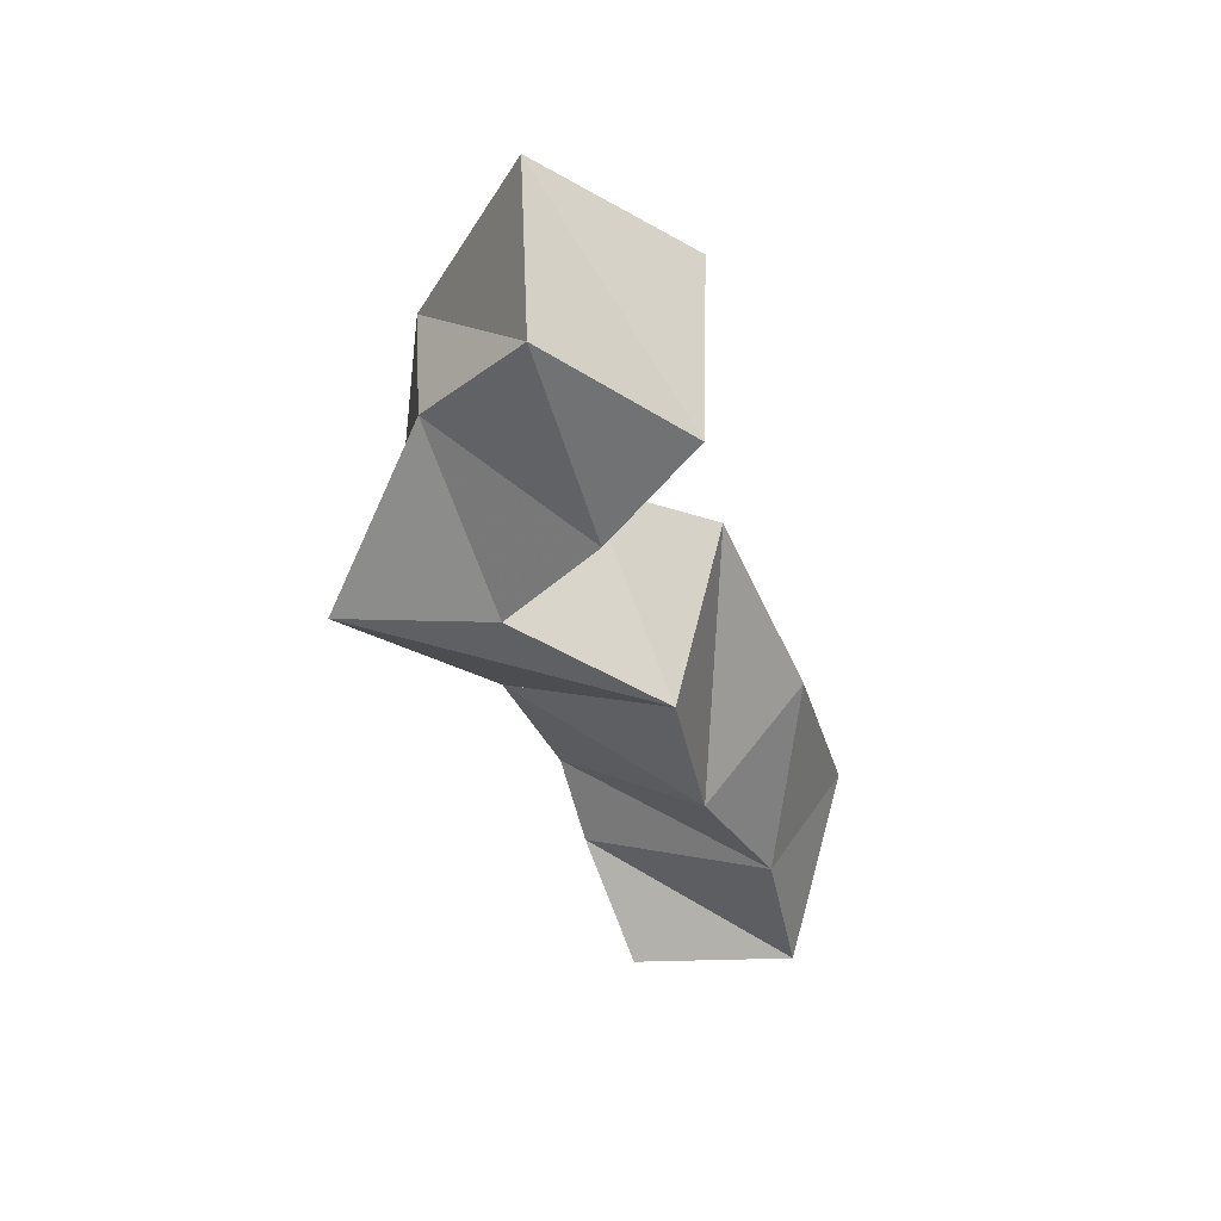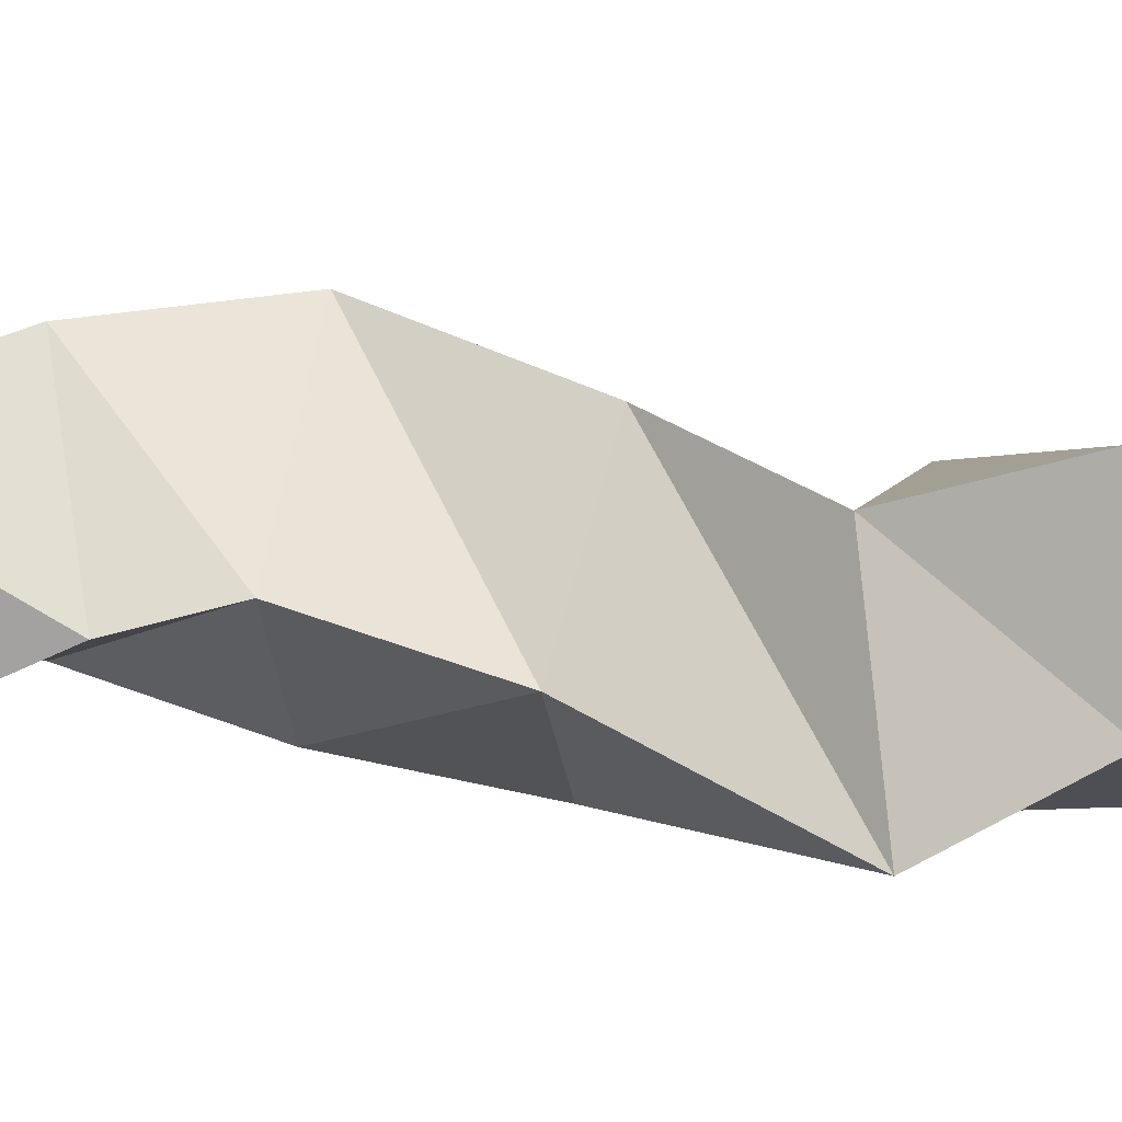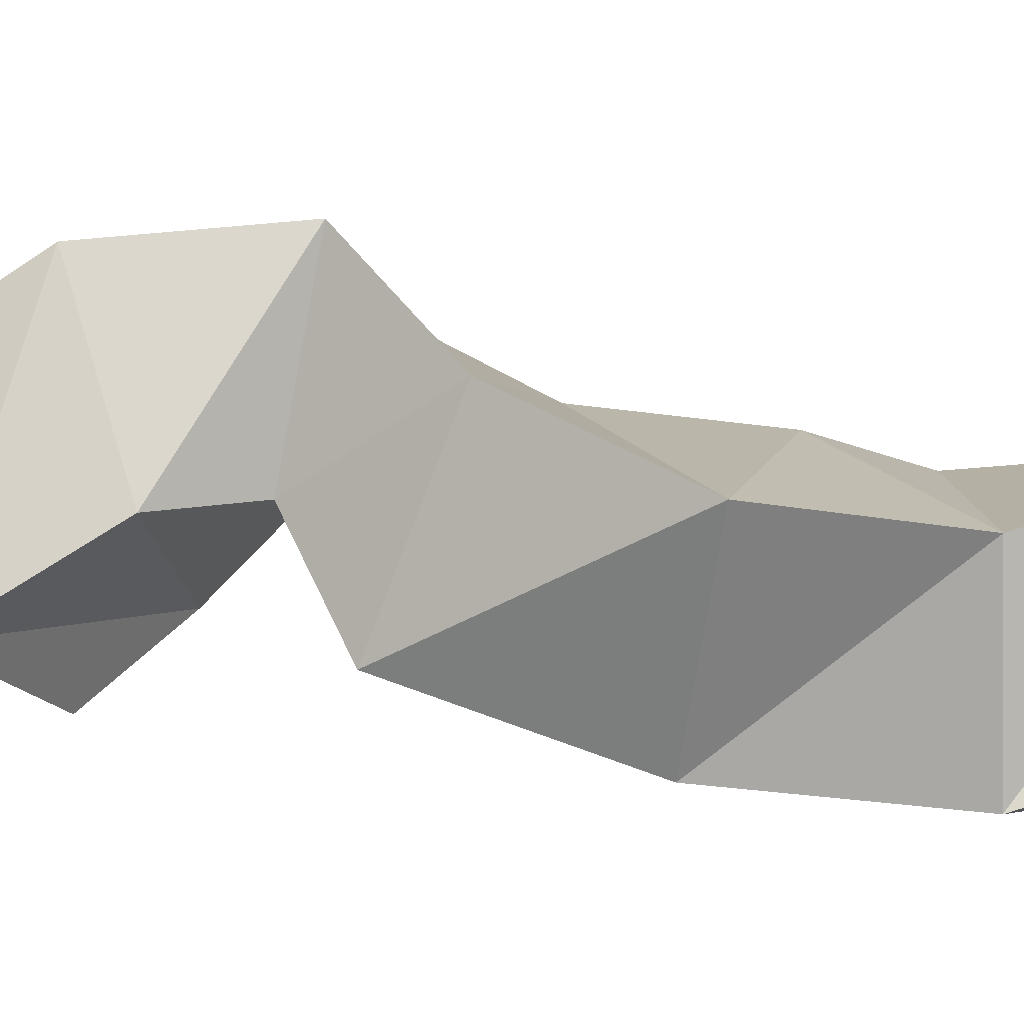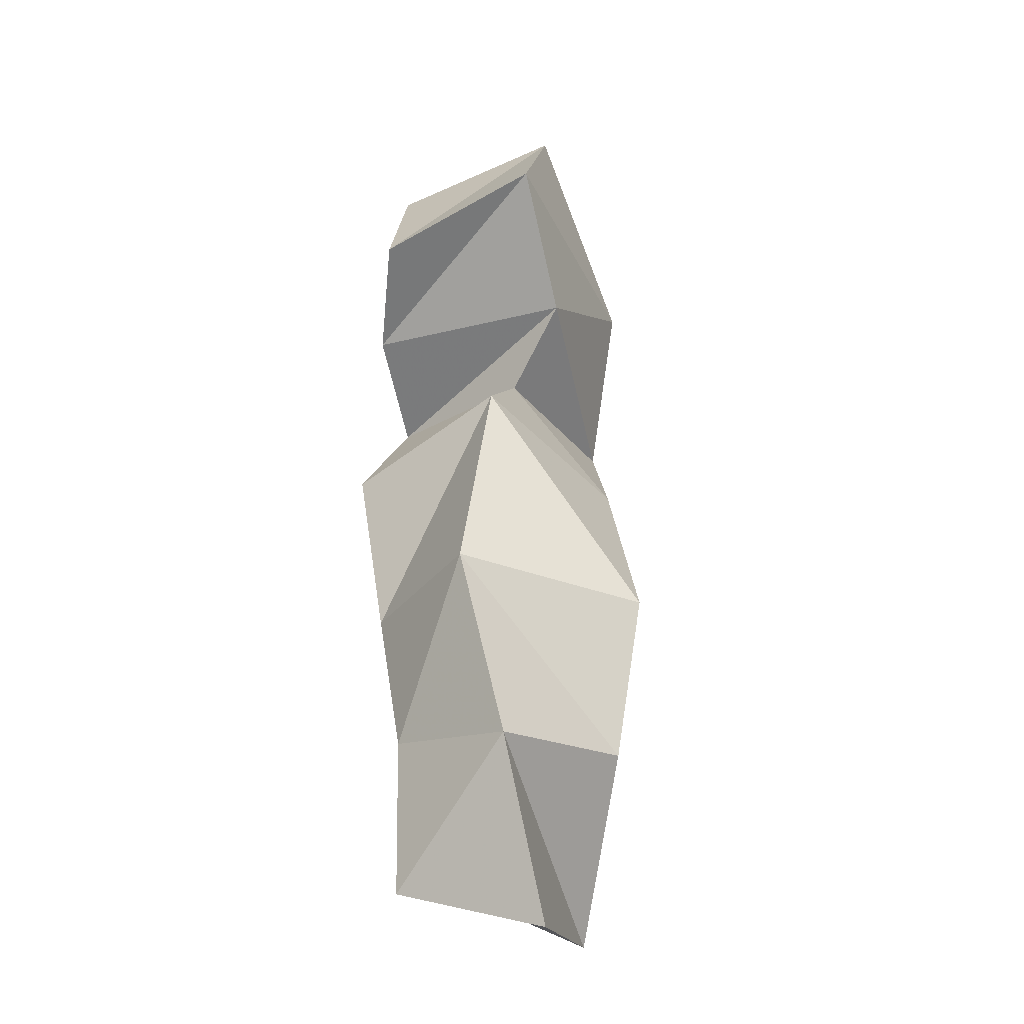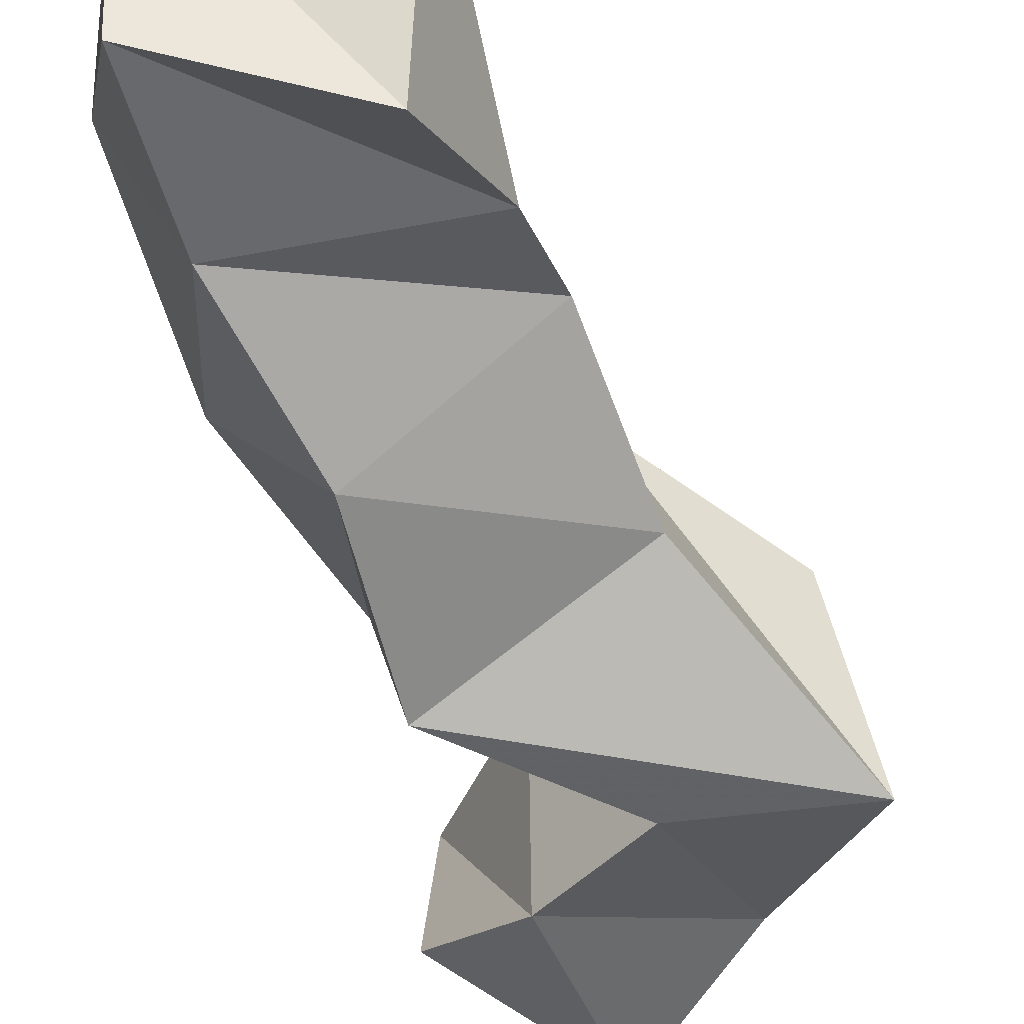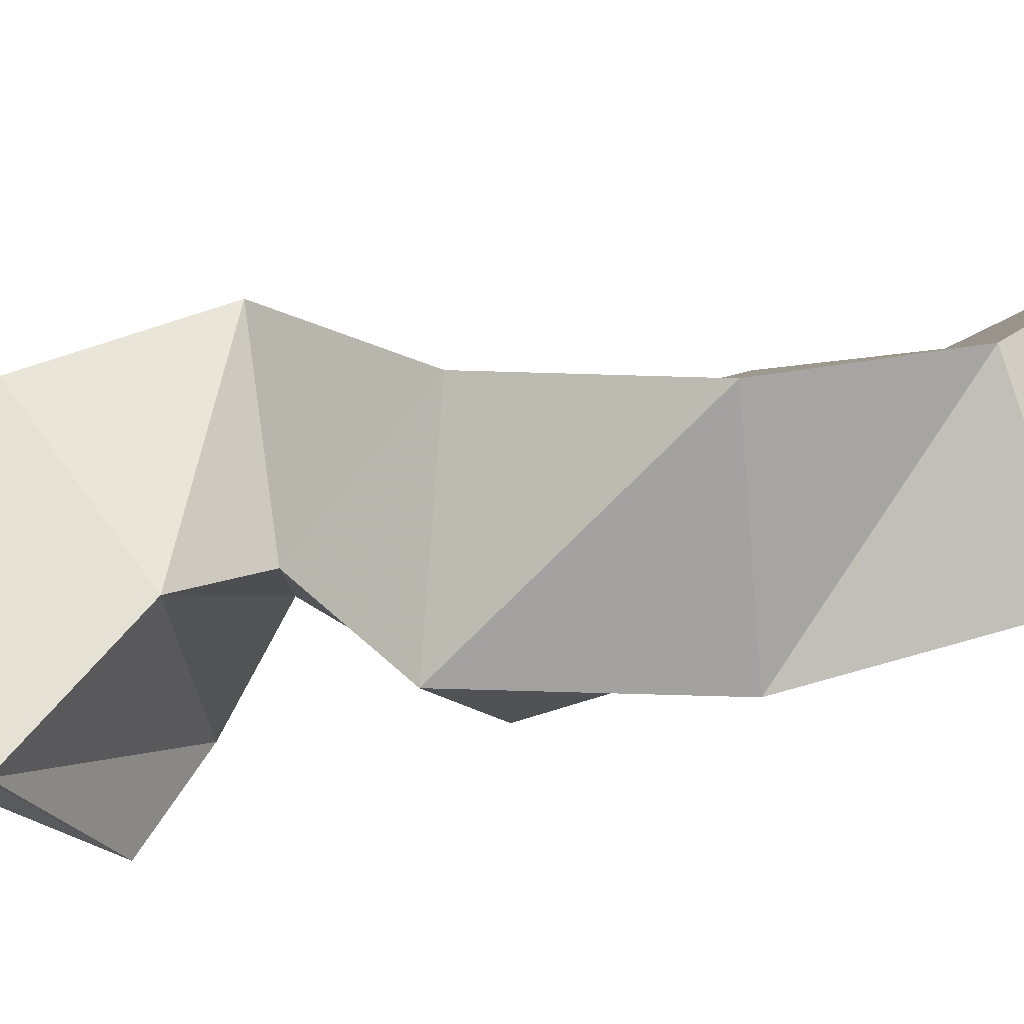
<metadata>
{"format":"obj","ext":"obj","renderer":"f3d","projection":"perspective","resolution":1024,"background":"white","views":[{"elev":42.3,"azim":3.2,"up":"+Z"},{"elev":4.6,"azim":-106.1,"up":"+Y"},{"elev":71.0,"azim":86.4,"up":"+Y"},{"elev":-14.7,"azim":108.1,"up":"+Z"},{"elev":-45.2,"azim":-176.1,"up":"+Y"},{"elev":58.5,"azim":67.7,"up":"+Y"}]}
</metadata>
<code>
v 0.2517 0.1183 1.09
v 0.2473 0.1677 1.069
v 0.2978 0.1289 1.082
v 0.2981 0.1718 1.072
v 0.237 0.1344 1.124
v 0.2659 0.1838 1.122
v 0.2895 0.1255 1.124
v 0.309 0.1635 1.124
v 0.2298 0.141 1.149
v 0.2589 0.189 1.167
v 0.2702 0.1118 1.164
v 0.2956 0.146 1.177
v 0.2163 0.1264 1.191
v 0.2272 0.1712 1.208
v 0.2619 0.1014 1.21
v 0.2721 0.1473 1.231
v 0.178 0.1013 1.236
v 0.1889 0.1557 1.233
v 0.2201 0.1 1.238
v 0.2381 0.1436 1.245
v 0.2009 0.116 1.287
v 0.1945 0.1648 1.28
v 0.244 0.1 1.262
v 0.2448 0.1599 1.268
v 0.2279 0.1019 1.318
v 0.223 0.1496 1.336
v 0.2667 0.111 1.286
v 0.2653 0.1563 1.306
f 1 2 4
f 3 1 4
f 2 6 8
f 4 2 8
f 6 5 7
f 8 6 7
f 5 1 3
f 7 5 3
f 8 7 3
f 4 8 3
f 2 1 5
f 6 2 5
f 5 6 8
f 7 5 8
f 6 10 12
f 8 6 12
f 10 9 11
f 12 10 11
f 9 5 7
f 11 9 7
f 12 11 7
f 8 12 7
f 6 5 9
f 10 6 9
f 9 10 12
f 11 9 12
f 10 14 16
f 12 10 16
f 14 13 15
f 16 14 15
f 13 9 11
f 15 13 11
f 16 15 11
f 12 16 11
f 10 9 13
f 14 10 13
f 13 14 16
f 15 13 16
f 14 18 20
f 16 14 20
f 18 17 19
f 20 18 19
f 17 13 15
f 19 17 15
f 20 19 15
f 16 20 15
f 14 13 17
f 18 14 17
f 17 18 20
f 19 17 20
f 18 22 24
f 20 18 24
f 22 21 23
f 24 22 23
f 21 17 19
f 23 21 19
f 24 23 19
f 20 24 19
f 18 17 21
f 22 18 21
f 21 22 24
f 23 21 24
f 22 26 28
f 24 22 28
f 26 25 27
f 28 26 27
f 25 21 23
f 27 25 23
f 28 27 23
f 24 28 23
f 22 21 25
f 26 22 25

</code>
